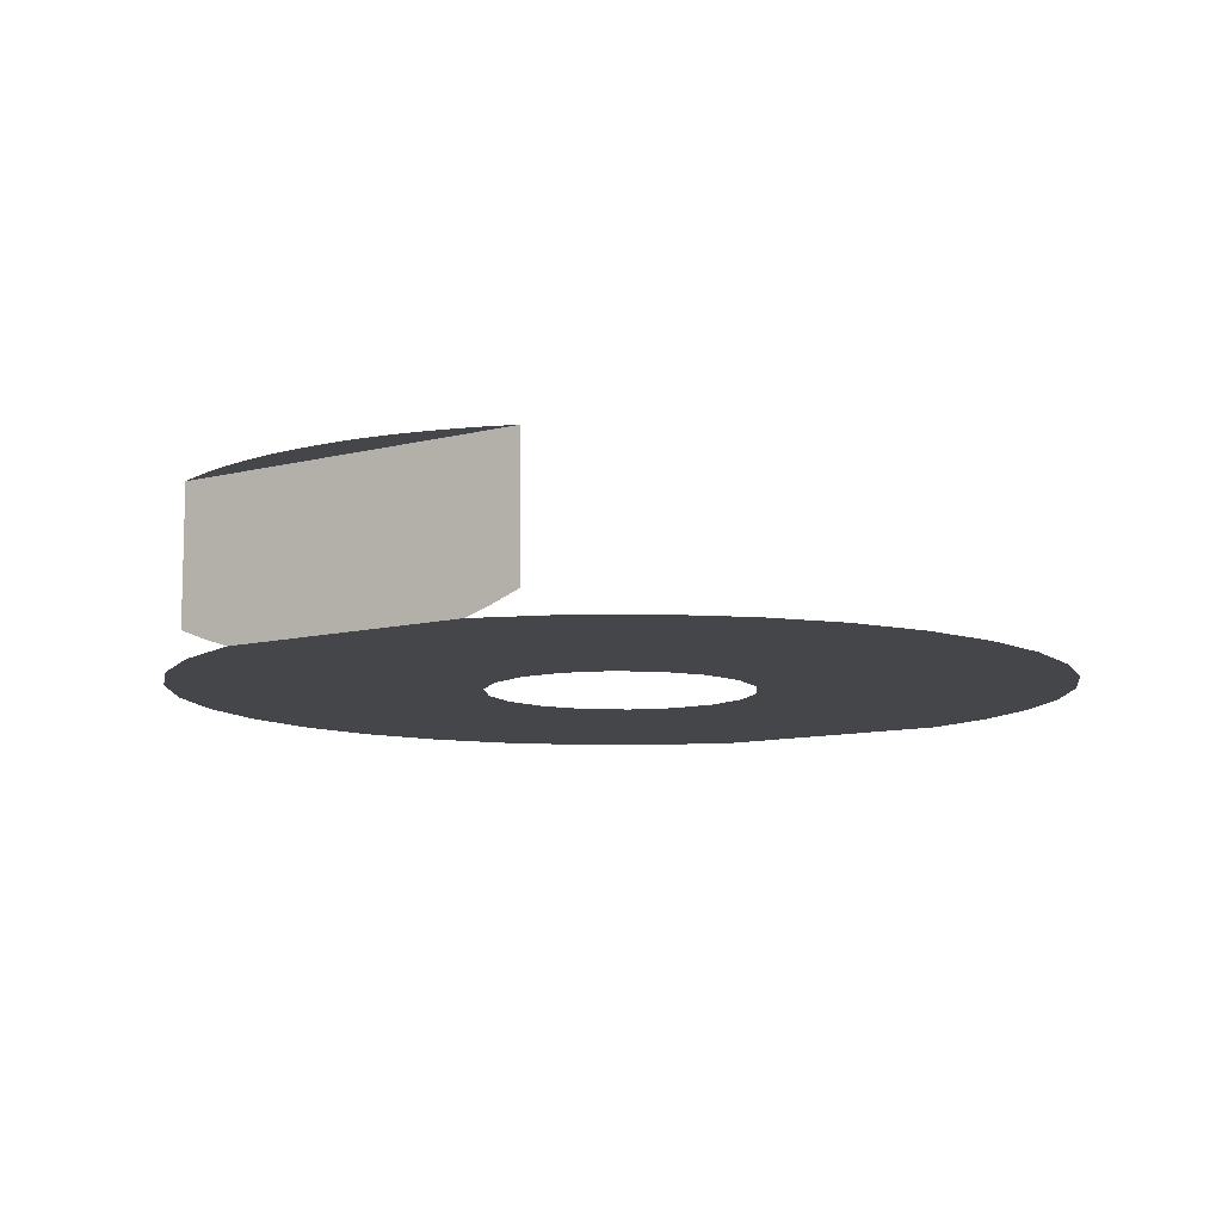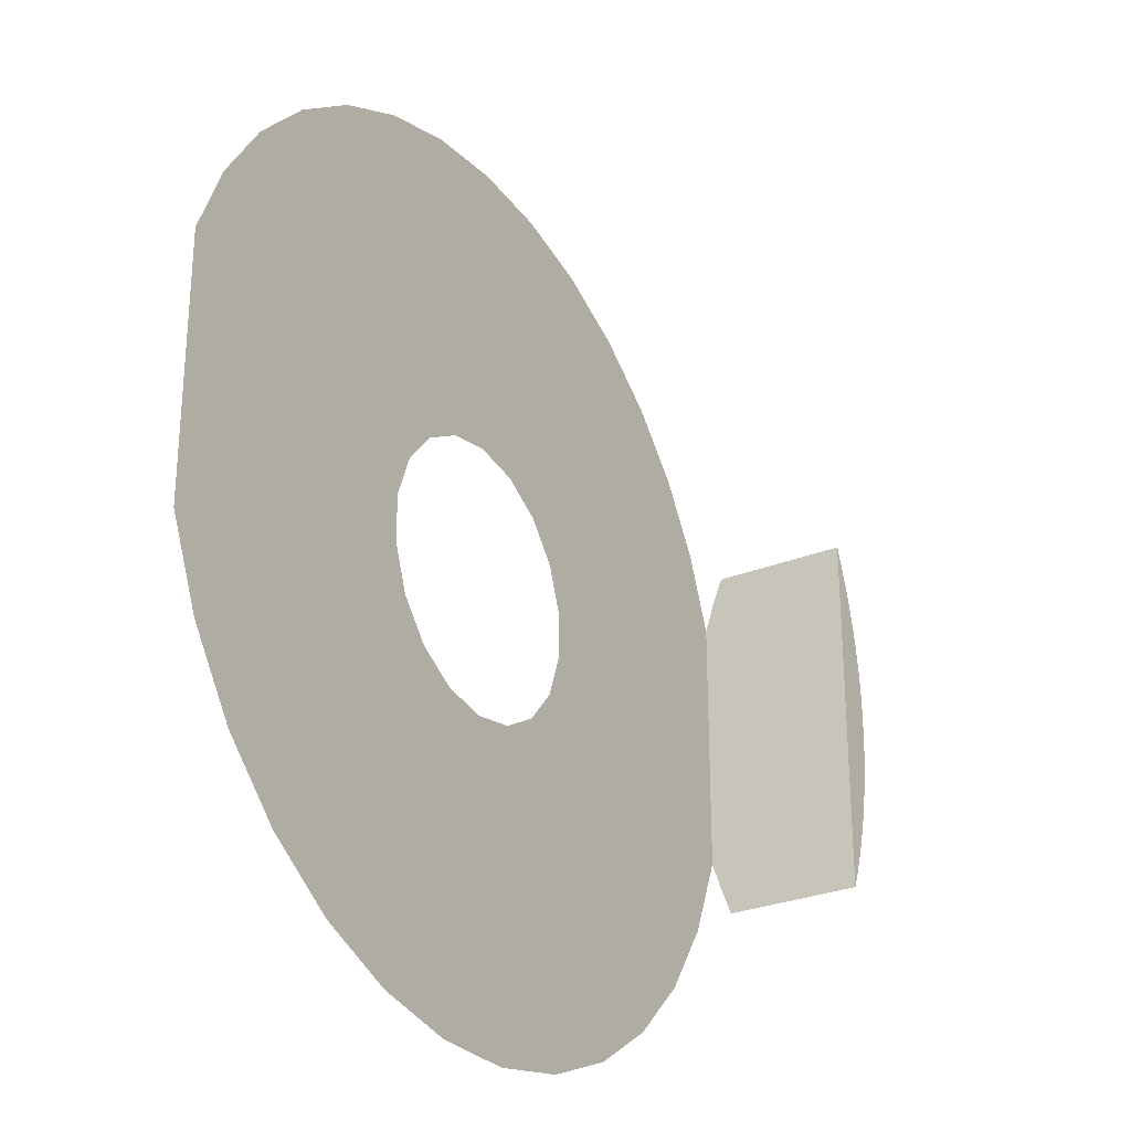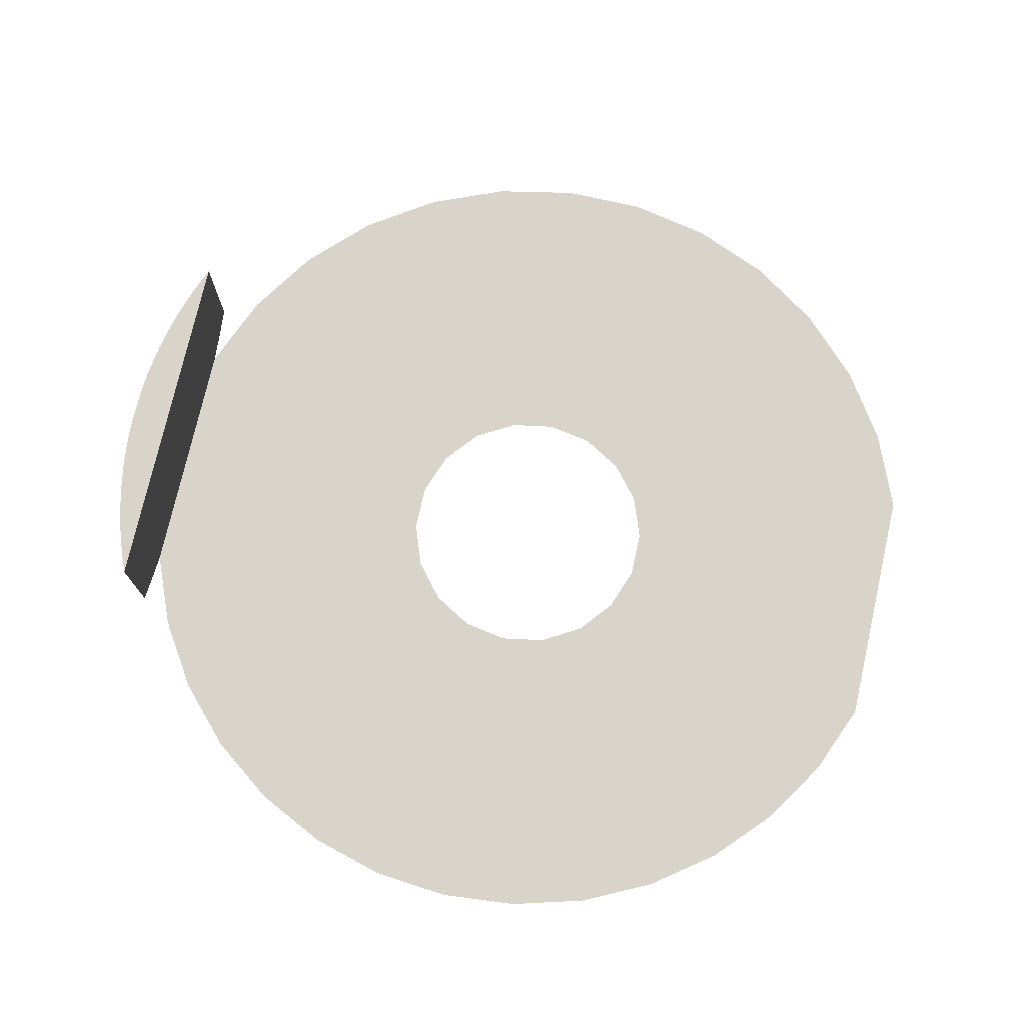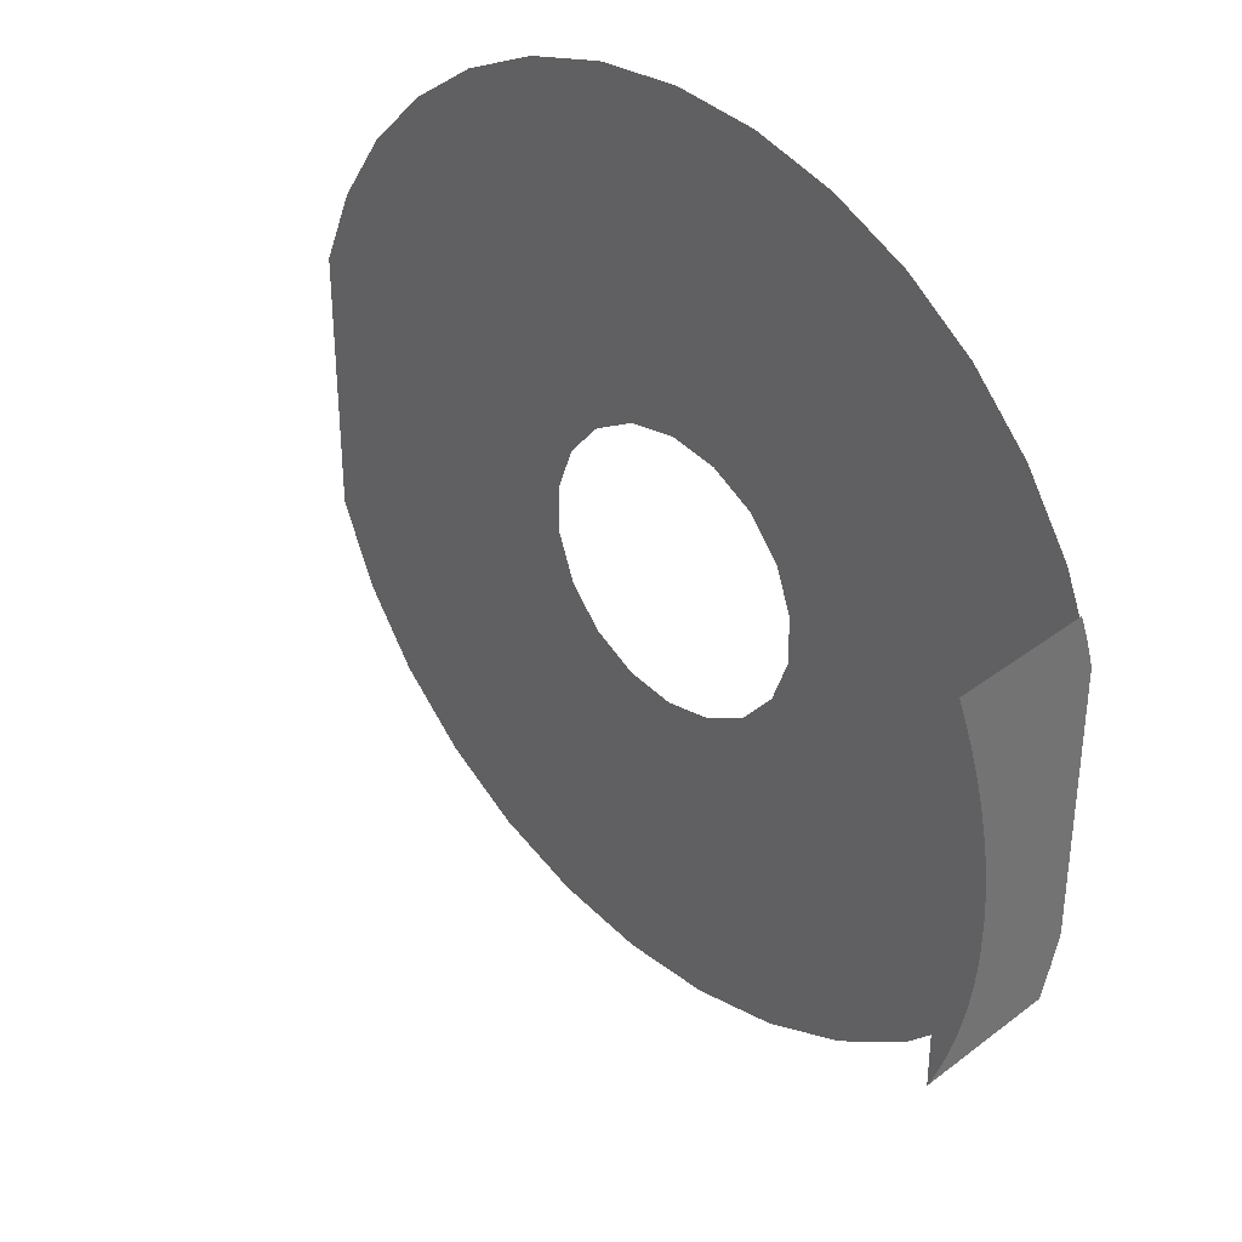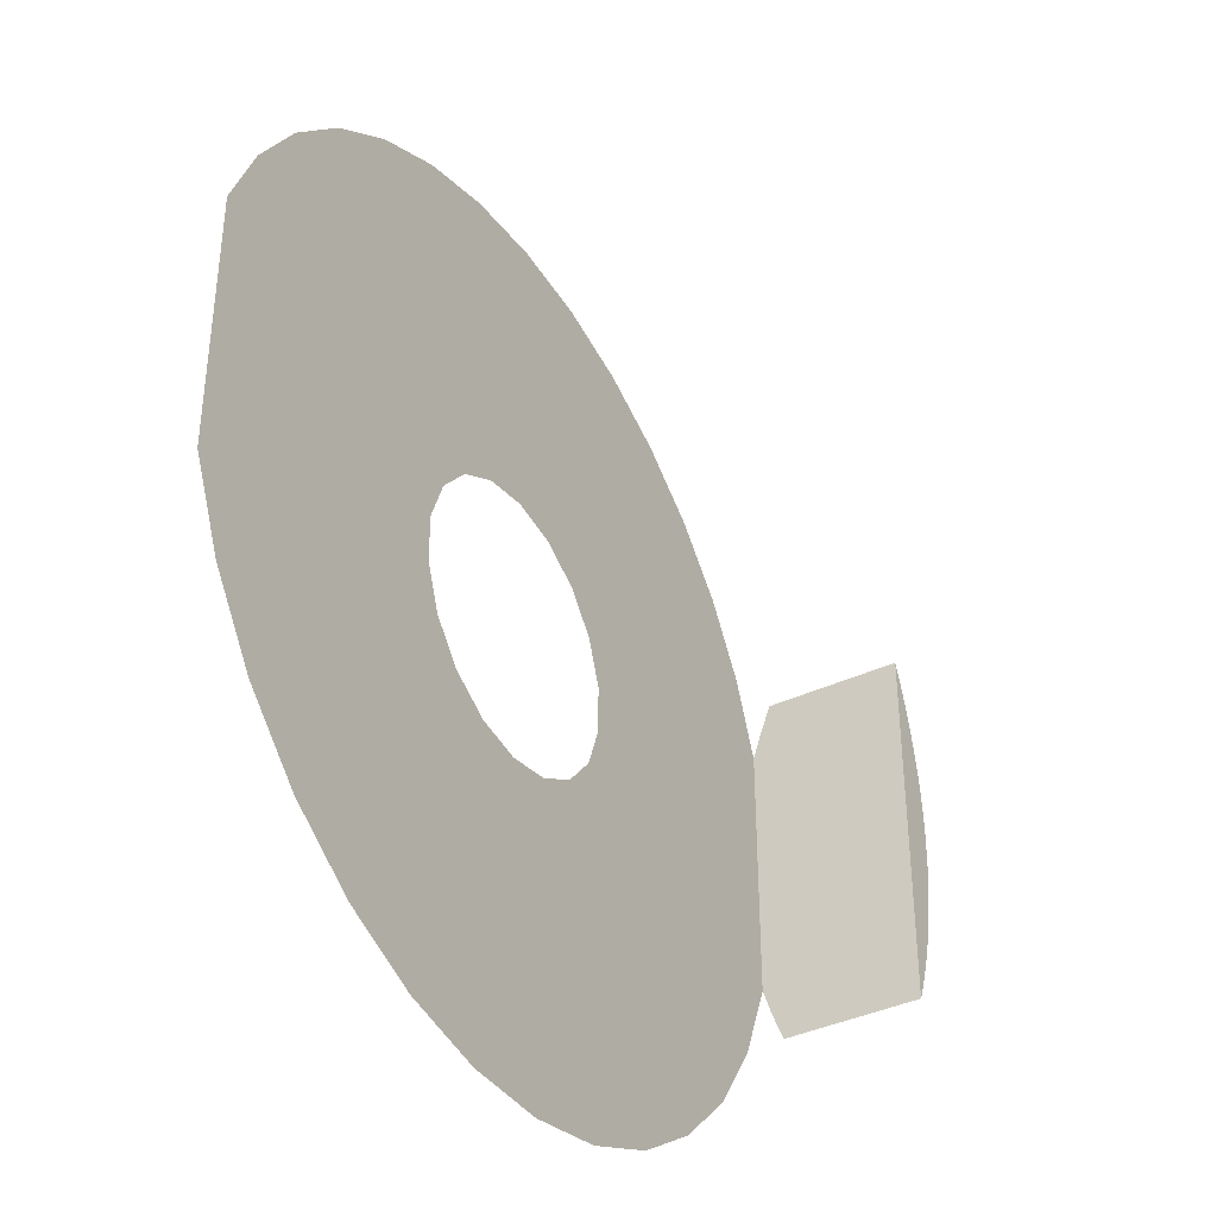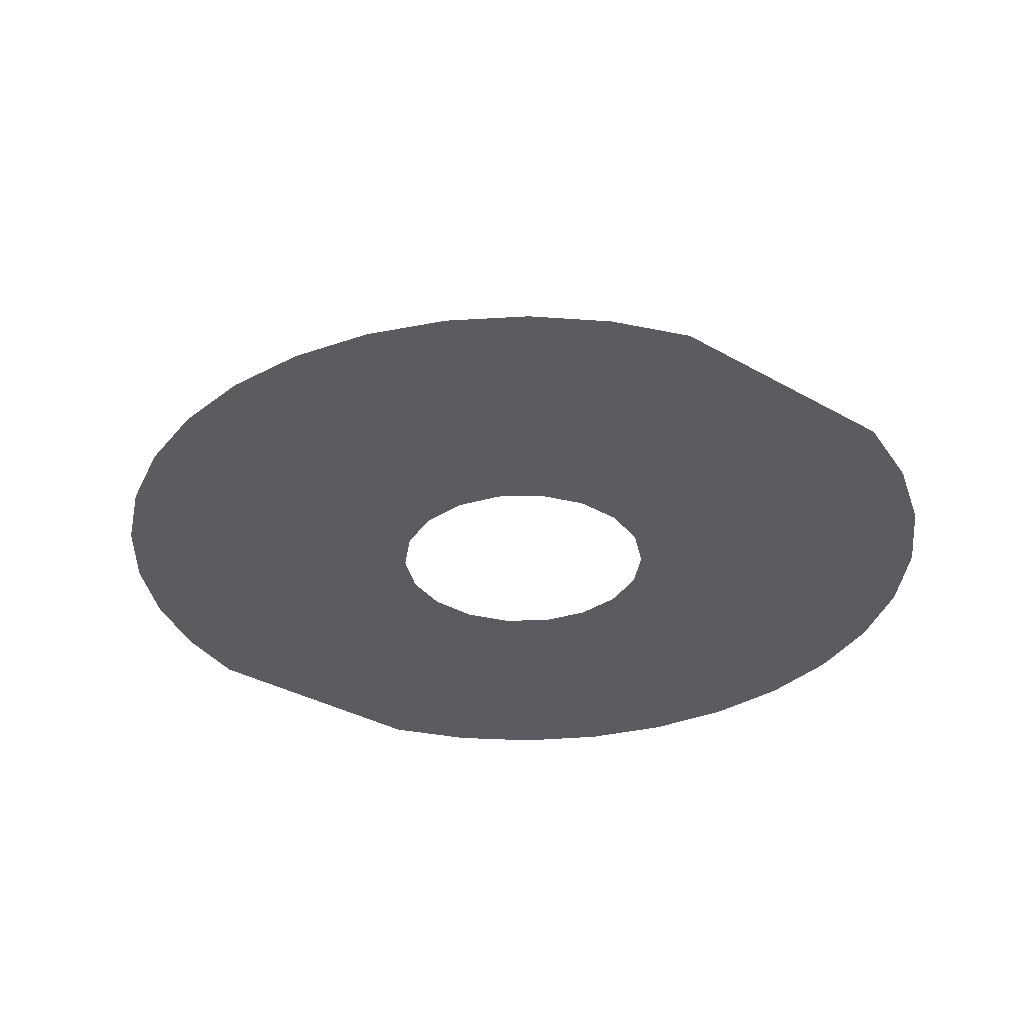
<metadata>
{"format":"obj","ext":"obj","renderer":"f3d","projection":"perspective","resolution":1024,"background":"white","views":[{"elev":-9.9,"azim":-56.1,"up":"+Y"},{"elev":-28.1,"azim":121.5,"up":"+Z"},{"elev":75.0,"azim":12.7,"up":"+Y"},{"elev":36.1,"azim":-134.9,"up":"+Z"},{"elev":-38.9,"azim":120.5,"up":"+Z"},{"elev":-33.6,"azim":51.7,"up":"+Y"}]}
</metadata>
<code>
o mesh33/mesh33-geometry#mesh33-geometry
v 0.1004 0.1776 0.7643
v 0.03267 0.1776 0.7288
v 0.03267 0.1776 0.7397
v 0.1004 0.1776 0.7041
v 0.09336 0.1776 0.7817
v 0.09268 0.1776 0.6855
v 0.08324 0.1776 0.7975
v 0.08144 0.1776 0.6687
v 0.07044 0.1776 0.8112
v 0.06714 0.1776 0.6544
v 0.05536 0.1776 0.8224
v 0.05034 0.1776 0.6432
v 0.03851 0.1776 0.8306
v 0.03267 0.1776 0.6359
v 0.03267 0.1776 0.8323
v 0.02894 0.1776 0.7185
v 0.02894 0.1776 0.7499
v 0.02193 0.1776 0.7102
v 0.02193 0.1776 0.7583
v 0.01248 0.1776 0.7047
v 0.01248 0.1776 0.7637
v 0.03166 0.1776 0.6355
v 0.02043 0.1776 0.8357
v 0.01184 0.1776 0.7046
v 0.01184 0.1776 0.7638
v 0.01184 0.1776 0.6315
v 0.01184 0.1776 0.8365
v 0.001744 0.1776 0.7028
v 0.001744 0.1776 0.7656
v 0.001744 0.1776 0.6315
v 0.001744 0.1776 0.8374
v -0.008356 0.1776 0.6315
v -0.01695 0.1776 0.8357
v -0.008995 0.1776 0.7047
v -0.008995 0.1776 0.7637
v -0.02817 0.1776 0.6355
v -0.02918 0.1776 0.8323
v -0.02918 0.1776 0.6359
v -0.01844 0.1776 0.7583
v -0.01844 0.1776 0.7102
v -0.02545 0.1776 0.7499
v -0.02545 0.1776 0.7185
v -0.02918 0.1776 0.7397
v -0.02918 0.1776 0.7288
v -0.03502 0.1776 0.8306
v -0.04685 0.1776 0.6432
v -0.05187 0.1776 0.8224
v -0.06366 0.1776 0.6544
v -0.06695 0.1776 0.8112
v -0.07795 0.1776 0.6687
v -0.07976 0.1776 0.7975
v -0.0892 0.1776 0.6855
v -0.08987 0.1776 0.7817
v -0.09695 0.1776 0.7041
v -0.09695 0.1776 0.7643
v -0.09695 0.1776 0.7192
v -0.09695 0.1776 0.7493
v -0.09695 0.1797 0.6977
v -0.09695 0.1776 0.7342
v -0.09695 0.1797 0.7707
v -0.09695 0.1821 0.6912
v -0.09695 0.1821 0.7772
v -0.09695 0.19 0.7772
v -0.09695 0.1978 0.7772
v -0.09695 0.2135 0.6912
v -0.09695 0.2057 0.7772
v -0.09695 0.2135 0.7772
v -0.09856 0.2135 0.7734
v -0.09856 0.2135 0.6951
v -0.1 0.2135 0.7694
v -0.1 0.2135 0.699
v -0.1013 0.2135 0.7031
v -0.1013 0.2135 0.7654
v -0.1025 0.2135 0.7071
v -0.1025 0.2135 0.7613
v -0.1034 0.2135 0.7572
v -0.1034 0.2135 0.7112
v -0.1043 0.2135 0.7531
v -0.1043 0.2135 0.7153
v -0.1049 0.2135 0.7195
v -0.1049 0.2135 0.7489
v -0.1054 0.2135 0.7237
v -0.1054 0.2135 0.7447
v -0.1057 0.2135 0.7405
v -0.1057 0.2135 0.7279
v -0.1059 0.2135 0.7363
f 1 2 3
f 3 2 1
f 4 2 1
f 1 2 4
f 1 3 5
f 5 3 1
f 4 6 2
f 2 6 4
f 5 3 7
f 7 3 5
f 6 8 2
f 2 8 6
f 7 3 9
f 9 3 7
f 8 10 2
f 2 10 8
f 9 3 11
f 11 3 9
f 10 12 2
f 2 12 10
f 11 3 13
f 13 3 11
f 12 14 2
f 2 14 12
f 13 3 15
f 15 3 13
f 14 16 2
f 2 16 14
f 3 17 15
f 15 17 3
f 14 18 16
f 16 18 14
f 15 17 19
f 19 17 15
f 14 20 18
f 18 20 14
f 15 19 21
f 21 19 15
f 14 22 20
f 20 22 14
f 15 21 23
f 23 21 15
f 22 24 20
f 20 24 22
f 23 21 25
f 25 21 23
f 22 26 24
f 24 26 22
f 23 25 27
f 27 25 23
f 26 28 24
f 24 28 26
f 25 29 27
f 27 29 25
f 26 30 28
f 28 30 26
f 27 29 31
f 31 29 27
f 30 32 28
f 28 32 30
f 29 33 31
f 31 33 29
f 28 32 34
f 34 32 28
f 29 35 33
f 33 35 29
f 32 36 34
f 34 36 32
f 35 37 33
f 33 37 35
f 34 36 38
f 38 36 34
f 35 39 37
f 37 39 35
f 34 38 40
f 40 38 34
f 39 41 37
f 37 41 39
f 40 38 42
f 42 38 40
f 41 43 37
f 37 43 41
f 42 38 44
f 44 38 42
f 43 45 37
f 37 45 43
f 38 46 44
f 44 46 38
f 43 47 45
f 45 47 43
f 44 46 48
f 48 46 44
f 43 49 47
f 47 49 43
f 44 48 50
f 50 48 44
f 43 51 49
f 49 51 43
f 44 50 52
f 52 50 44
f 43 53 51
f 51 53 43
f 44 52 54
f 54 52 44
f 43 55 53
f 53 55 43
f 44 54 56
f 56 54 44
f 43 57 55
f 55 57 43
f 58 56 54
f 54 56 58
f 44 56 59
f 59 56 44
f 43 59 57
f 57 59 43
f 57 60 55
f 55 60 57
f 61 56 58
f 58 56 61
f 61 59 56
f 56 59 61
f 44 59 43
f 43 59 44
f 59 62 57
f 57 62 59
f 57 62 60
f 60 62 57
f 61 62 59
f 59 62 61
f 61 63 62
f 62 63 61
f 61 64 63
f 63 64 61
f 61 65 64
f 64 65 61
f 65 66 64
f 64 66 65
f 65 67 66
f 66 67 65
f 67 68 65
f 65 68 67
f 65 68 69
f 69 68 65
f 68 70 69
f 69 70 68
f 69 70 71
f 71 70 69
f 70 72 71
f 71 72 70
f 70 73 72
f 72 73 70
f 73 74 72
f 72 74 73
f 73 75 74
f 74 75 73
f 74 75 76
f 76 75 74
f 74 76 77
f 77 76 74
f 76 78 77
f 77 78 76
f 77 78 79
f 79 78 77
f 78 80 79
f 79 80 78
f 78 81 80
f 80 81 78
f 80 81 82
f 82 81 80
f 81 83 82
f 82 83 81
f 83 84 82
f 82 84 83
f 82 84 85
f 85 84 82
f 84 86 85
f 85 86 84

</code>
